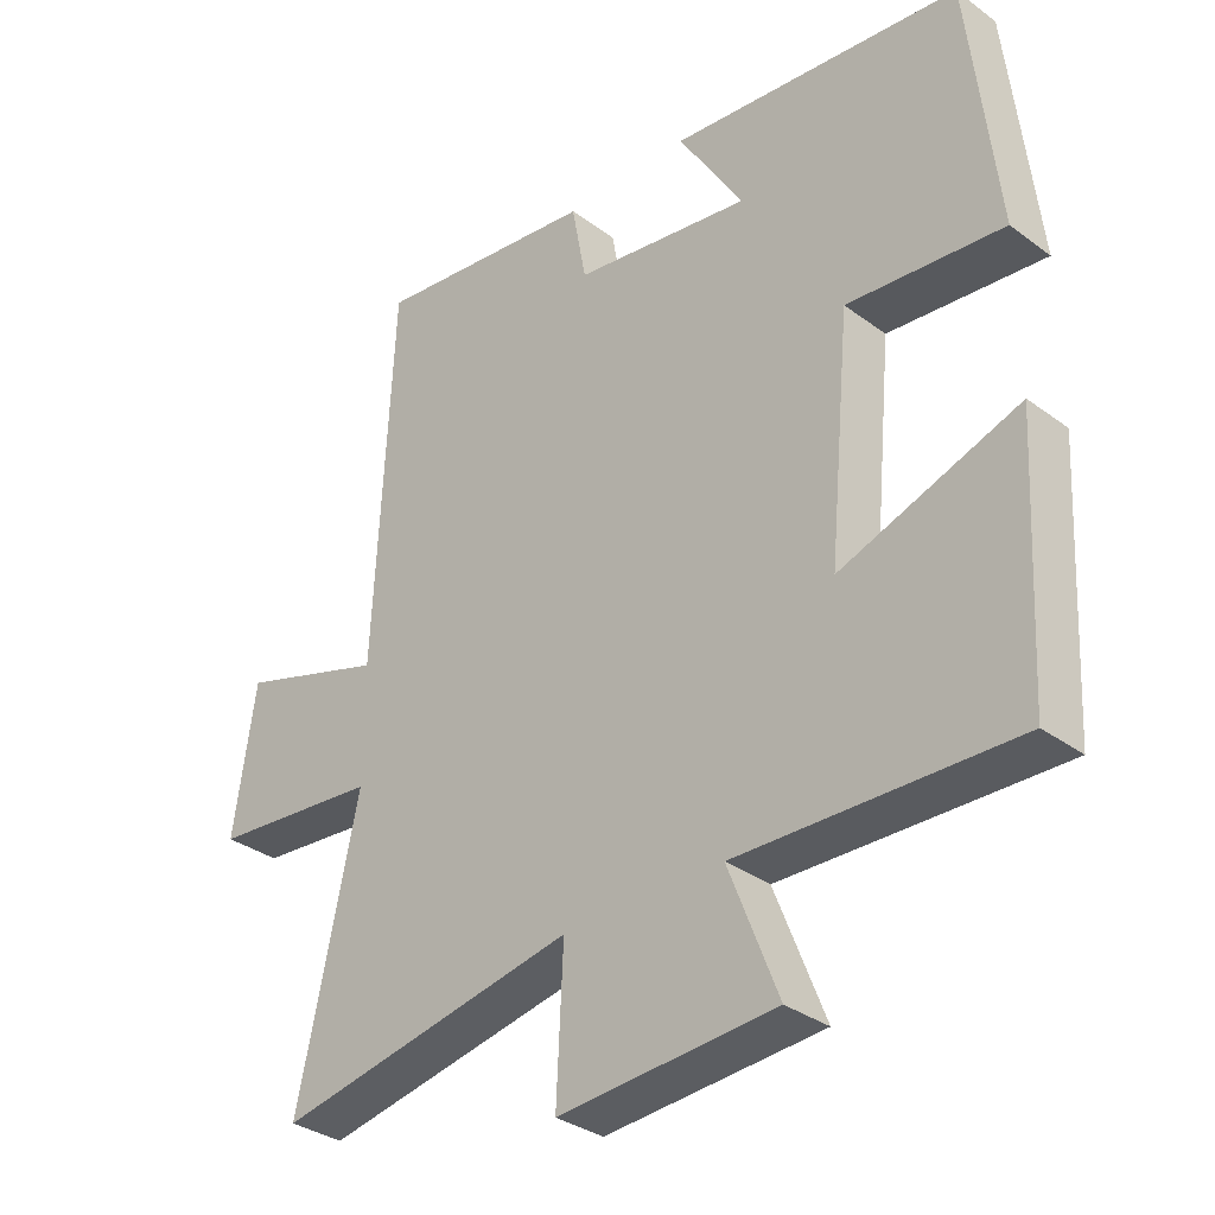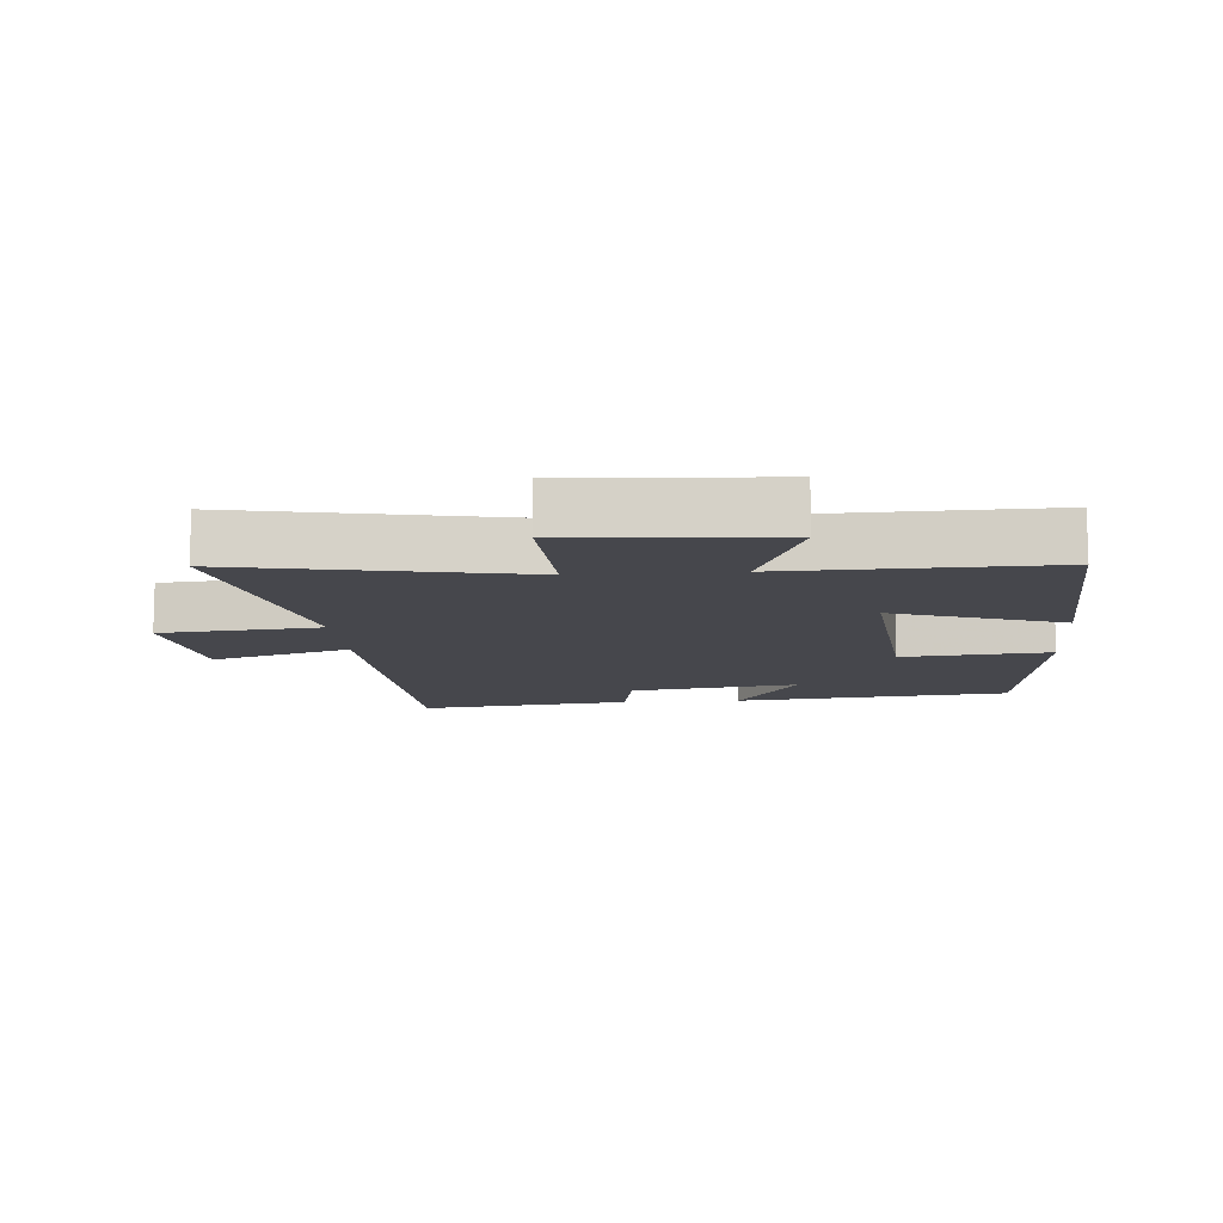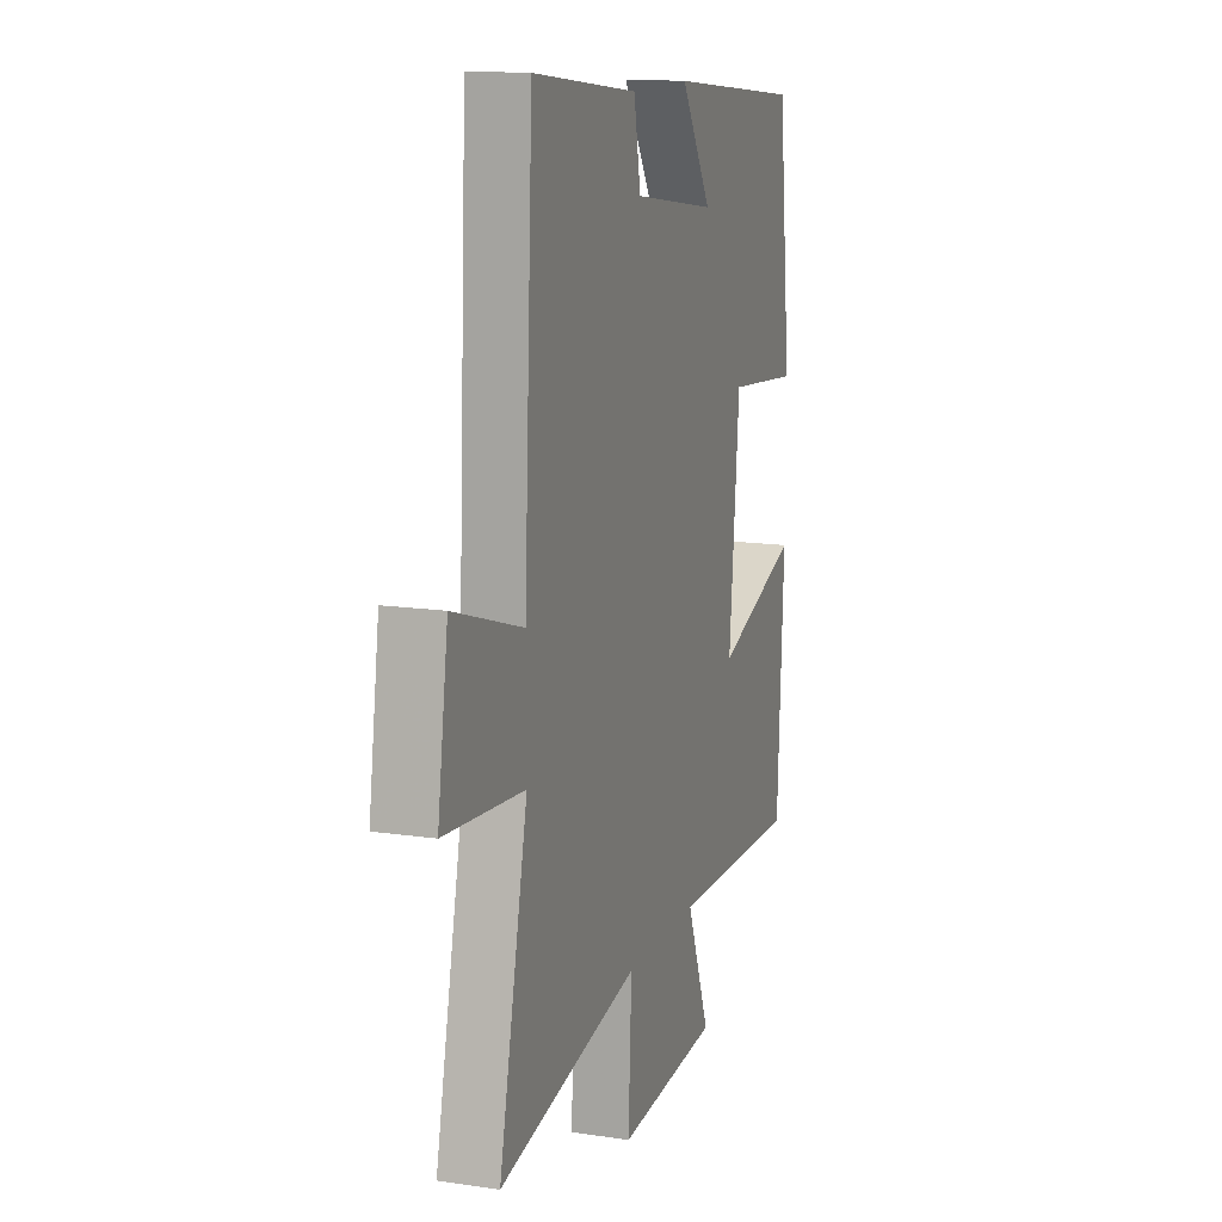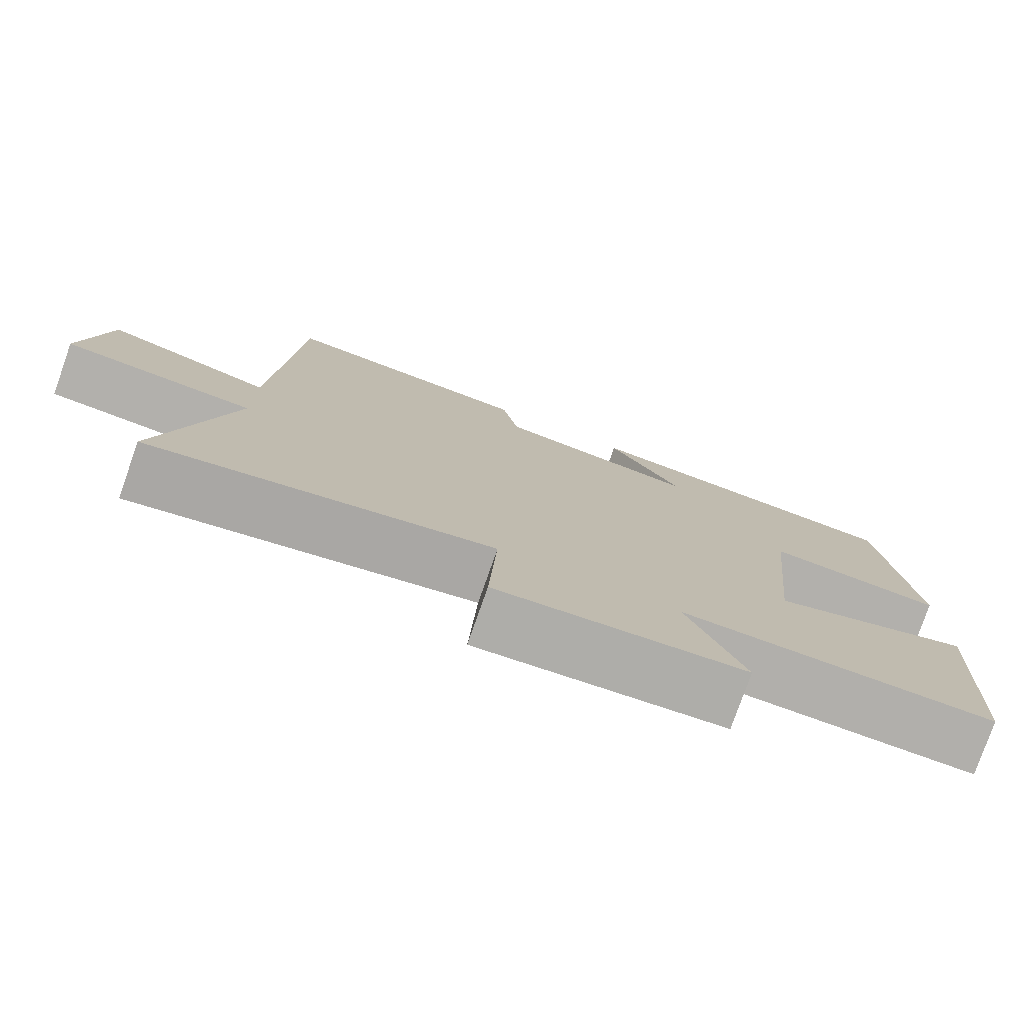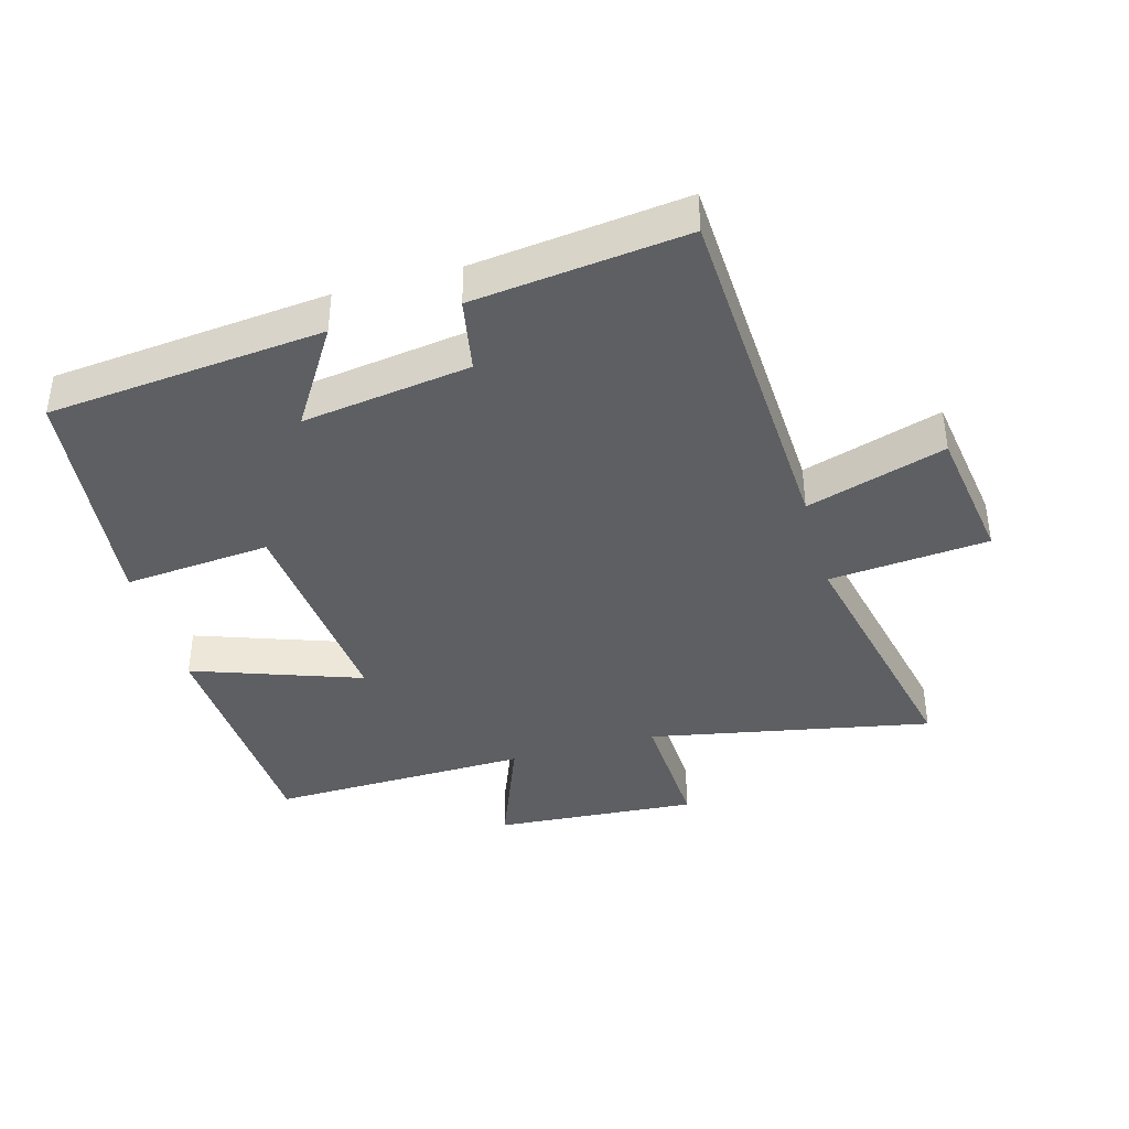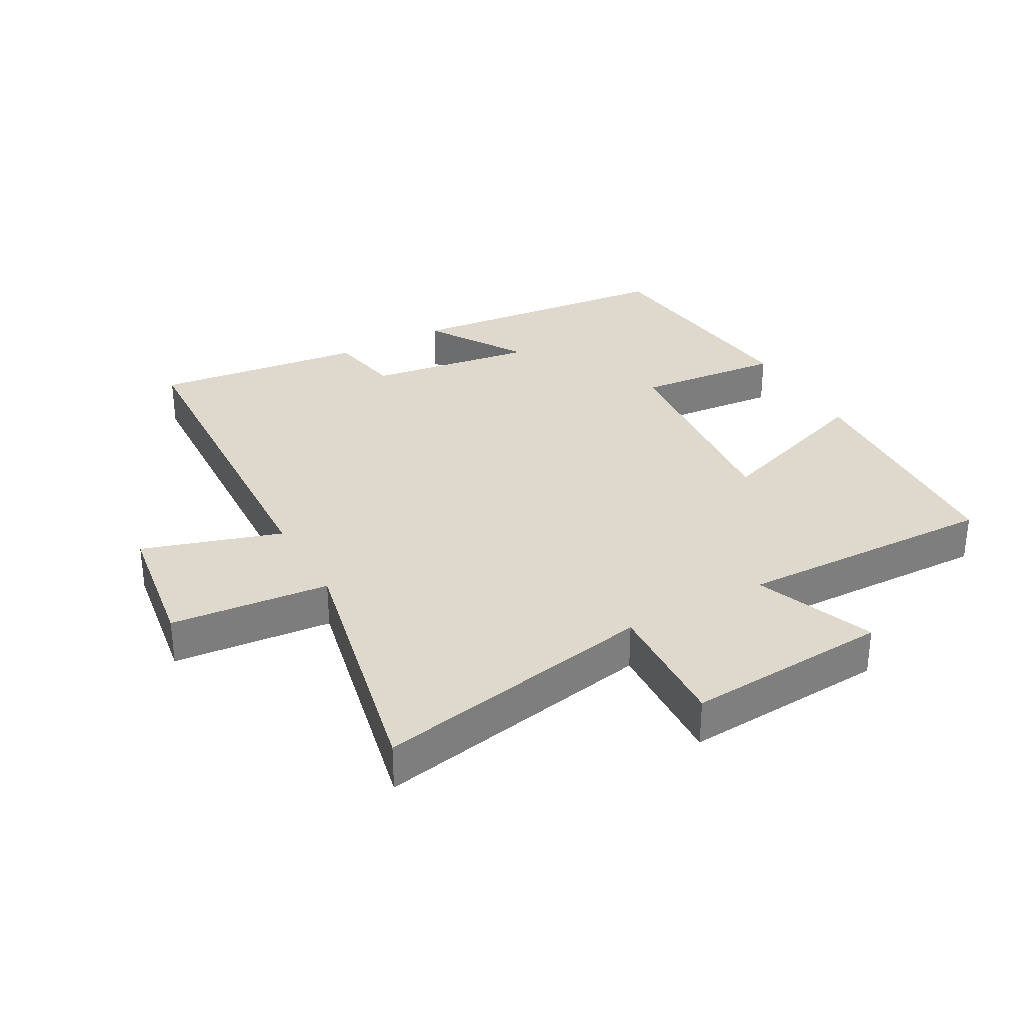
<metadata>
{"format":"obj","ext":"obj","renderer":"f3d","projection":"perspective","resolution":1024,"background":"white","views":[{"elev":-33.1,"azim":-135.4,"up":"+Z"},{"elev":-11.0,"azim":-175.5,"up":"+Y"},{"elev":13.7,"azim":108.4,"up":"+Z"},{"elev":-78.1,"azim":160.6,"up":"+Z"},{"elev":-39.8,"azim":15.6,"up":"+Y"},{"elev":32.0,"azim":150.9,"up":"+Y"}]}
</metadata>
<code>
v -0.459 0.07 0.457
v -0.036 0.07 0.5
v -0.131 0.07 0.348
v 0.127 0.07 0.386
v 0.148 0.07 0.5
v 0.473 0.07 0.539
v 0.5 0.07 -0.011
v 0.713 0.07 0.056
v 0.745 0.07 -0.158
v 0.5 0.07 -0.181
v 0.588 0.07 -0.584
v 0.153 0.07 -0.5
v 0.163 0.07 -0.706
v -0.151 0.07 -0.684
v -0.079 0.07 -0.5
v -0.48 0.07 -0.51
v -0.5 0.07 -0.135
v -0.242 0.07 -0.226
v -0.274 0.07 0.112
v -0.5 0.07 0.091
v -0.459 0 0.457
v -0.036 0 0.5
v -0.131 0 0.348
v 0.127 0 0.386
v 0.148 0 0.5
v 0.473 0 0.539
v 0.5 0 -0.011
v 0.713 0 0.056
v 0.745 0 -0.158
v 0.5 0 -0.181
v 0.588 0 -0.584
v 0.153 0 -0.5
v 0.163 0 -0.706
v -0.151 0 -0.684
v -0.079 0 -0.5
v -0.48 0 -0.51
v -0.5 0 -0.135
v -0.242 0 -0.226
v -0.274 0 0.112
v -0.5 0 0.091
f 19 20 1
f 15 16 17 18
f 15 18 19
f 12 13 14 15
f 12 15 19
f 12 19 1
f 11 12 1
f 10 11 1
f 7 8 9 10
f 6 7 10
f 5 6 10
f 4 5 10
f 3 4 10
f 1 2 3
f 1 3 10
f 21 40 39
f 38 37 36 35
f 39 38 35
f 35 34 33 32
f 39 35 32
f 21 39 32
f 21 32 31
f 21 31 30
f 30 29 28 27
f 30 27 26
f 30 26 25
f 30 25 24
f 30 24 23
f 23 22 21
f 30 23 21
f 1 21 22 2
f 2 22 23 3
f 3 23 24 4
f 4 24 25 5
f 5 25 26 6
f 6 26 27 7
f 7 27 28 8
f 8 28 29 9
f 9 29 30 10
f 10 30 31 11
f 11 31 32 12
f 12 32 33 13
f 13 33 34 14
f 14 34 35 15
f 15 35 36 16
f 16 36 37 17
f 17 37 38 18
f 18 38 39 19
f 19 39 40 20
f 20 40 21 1

</code>
